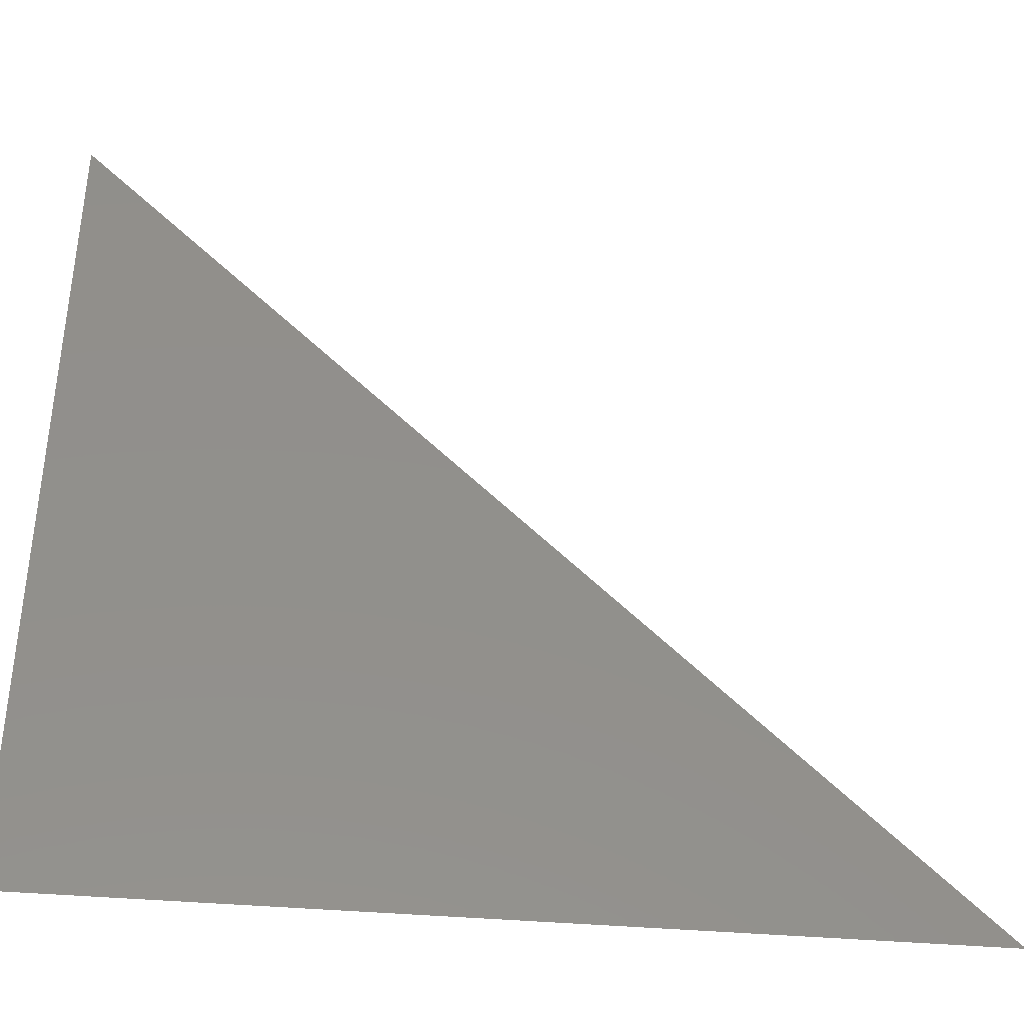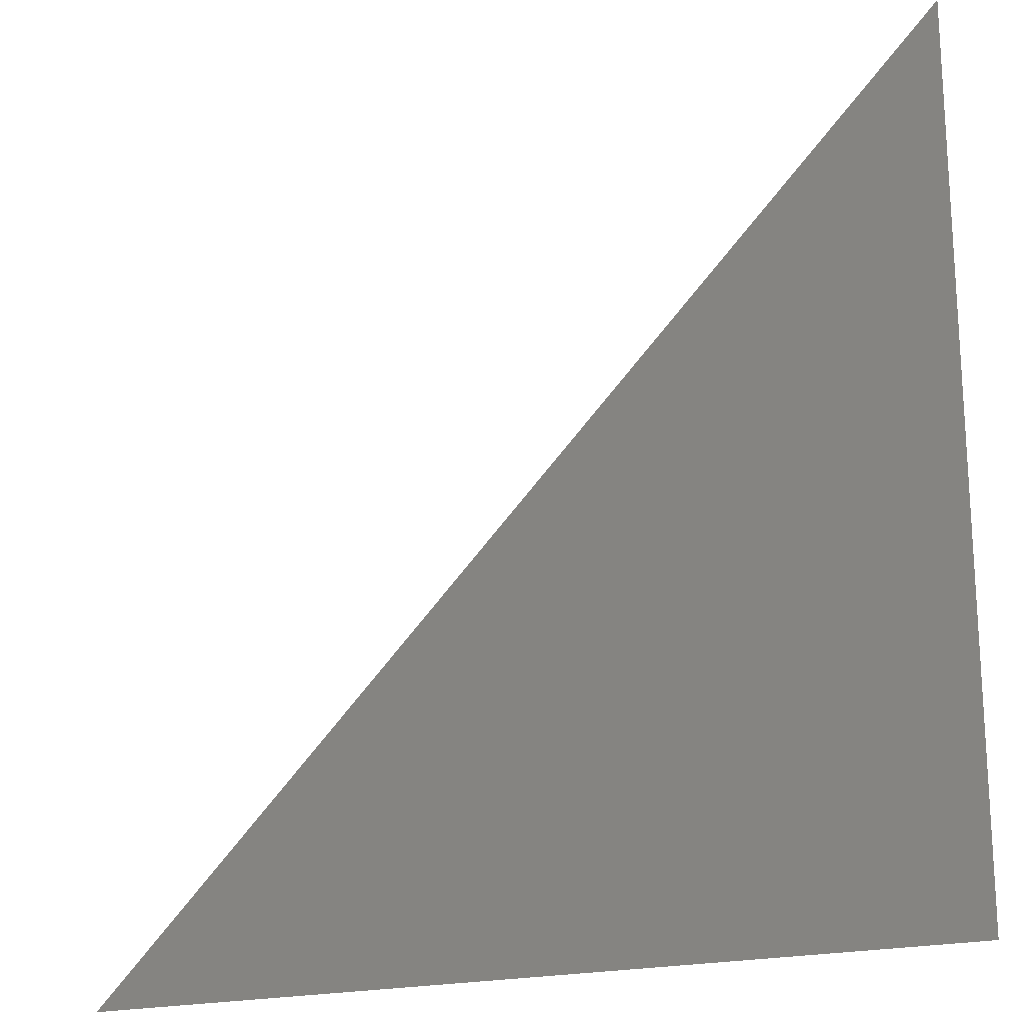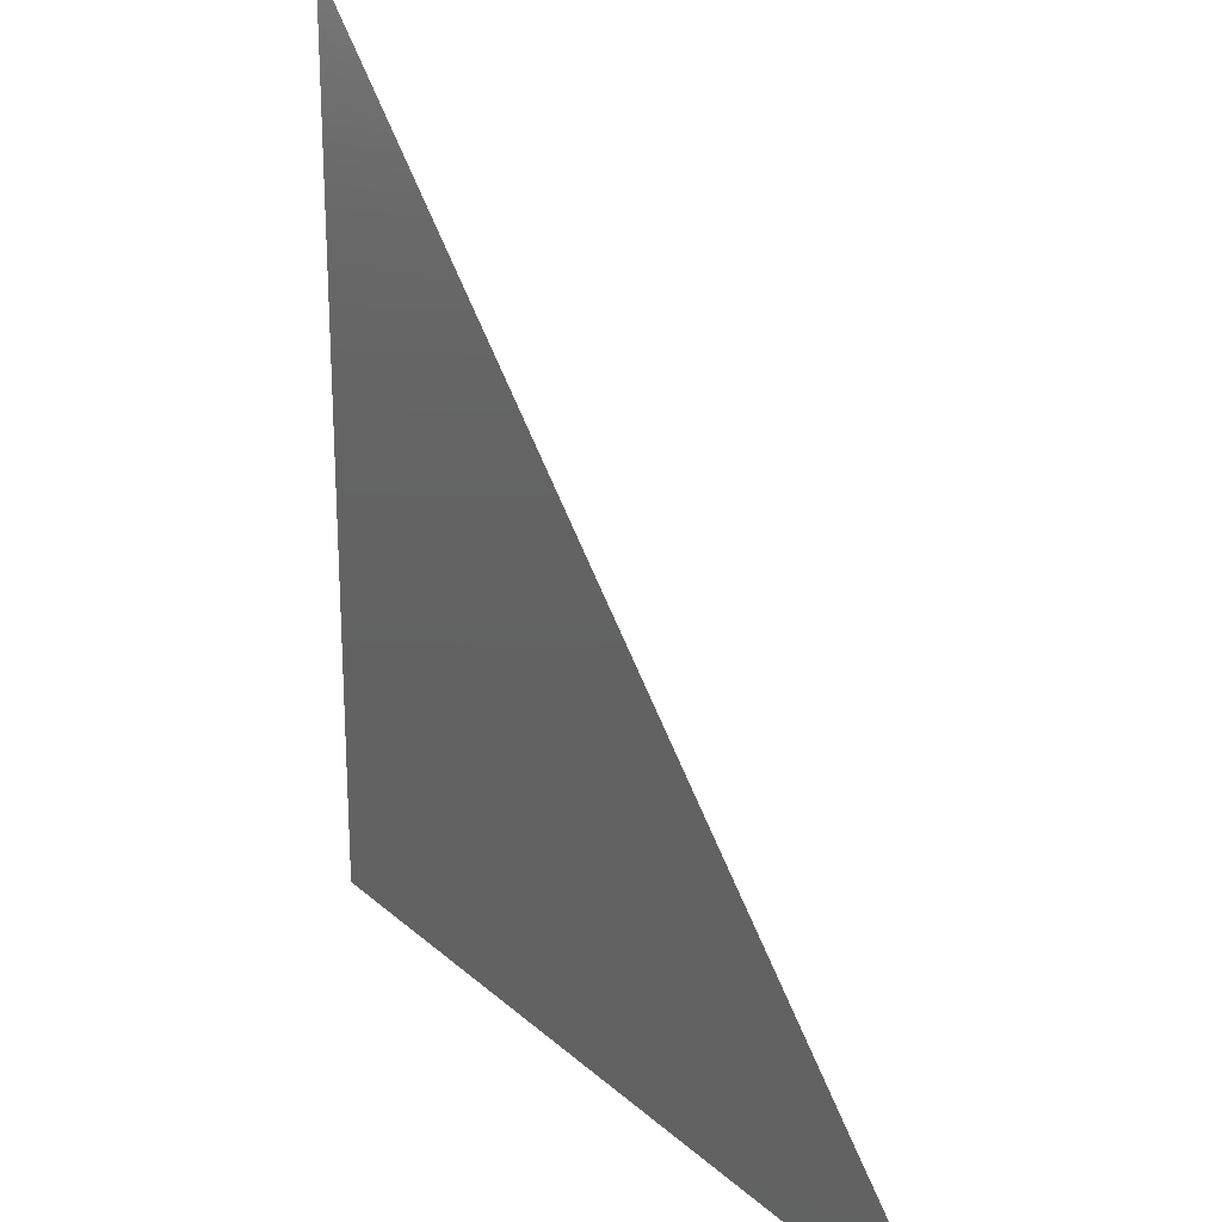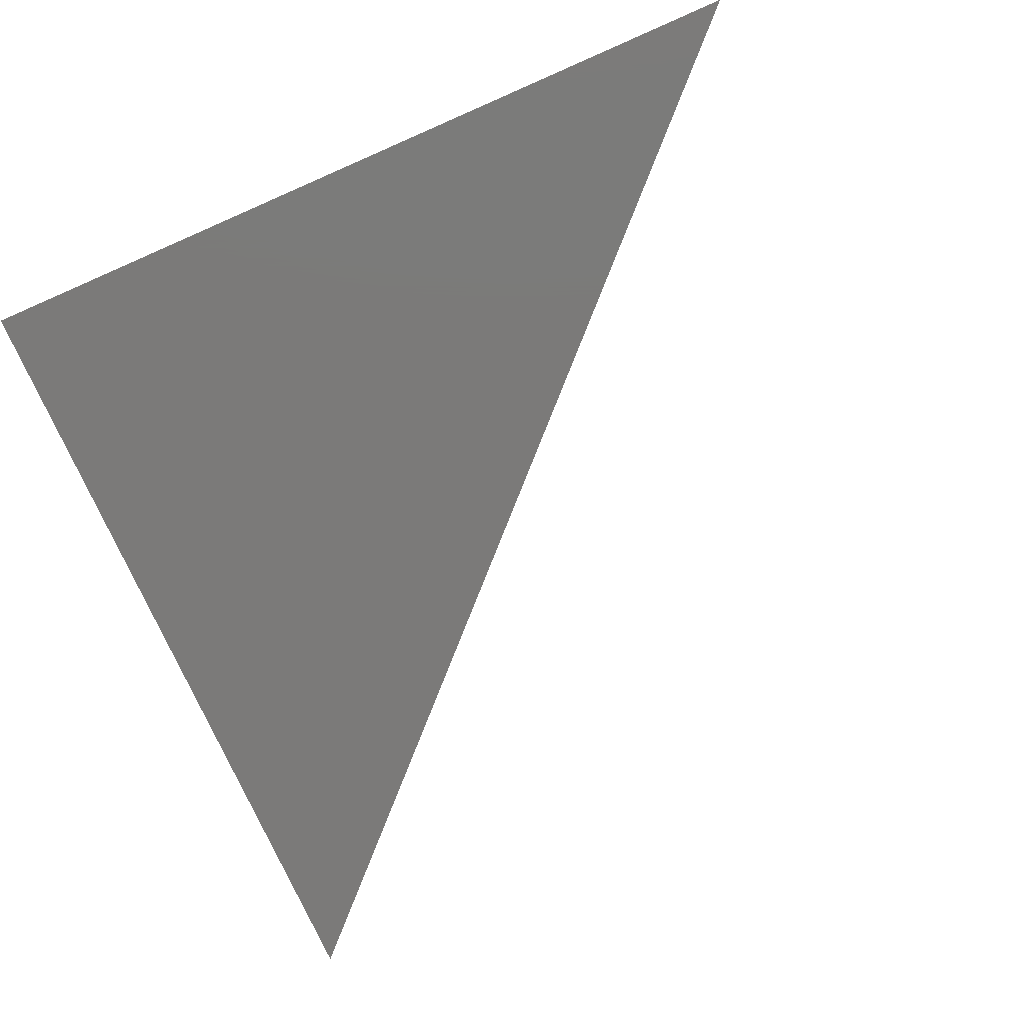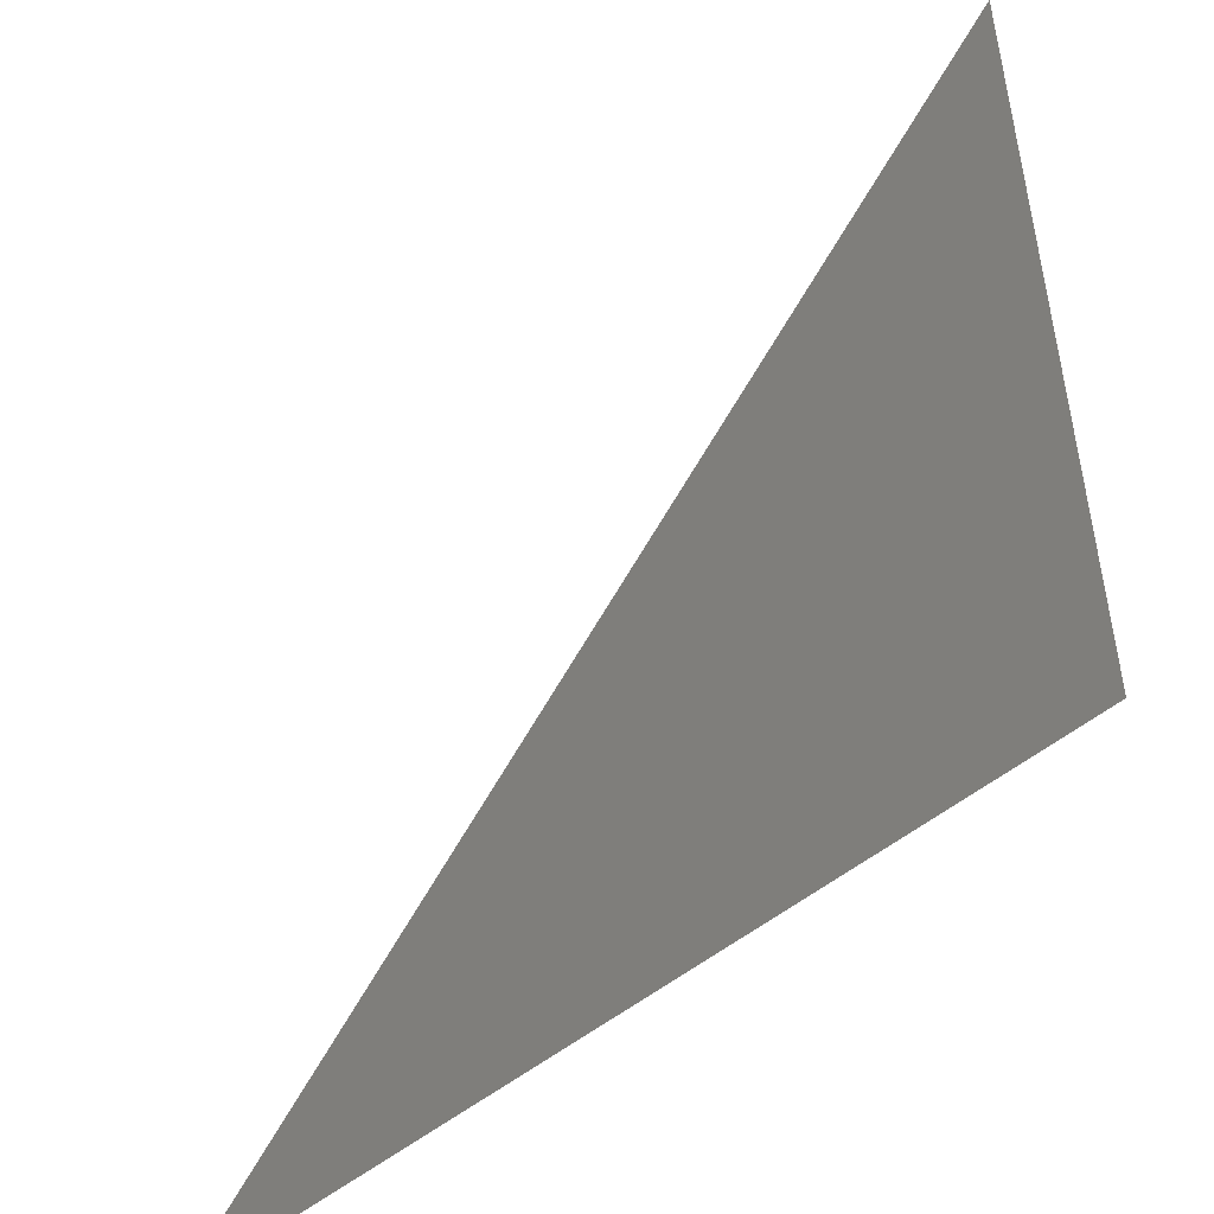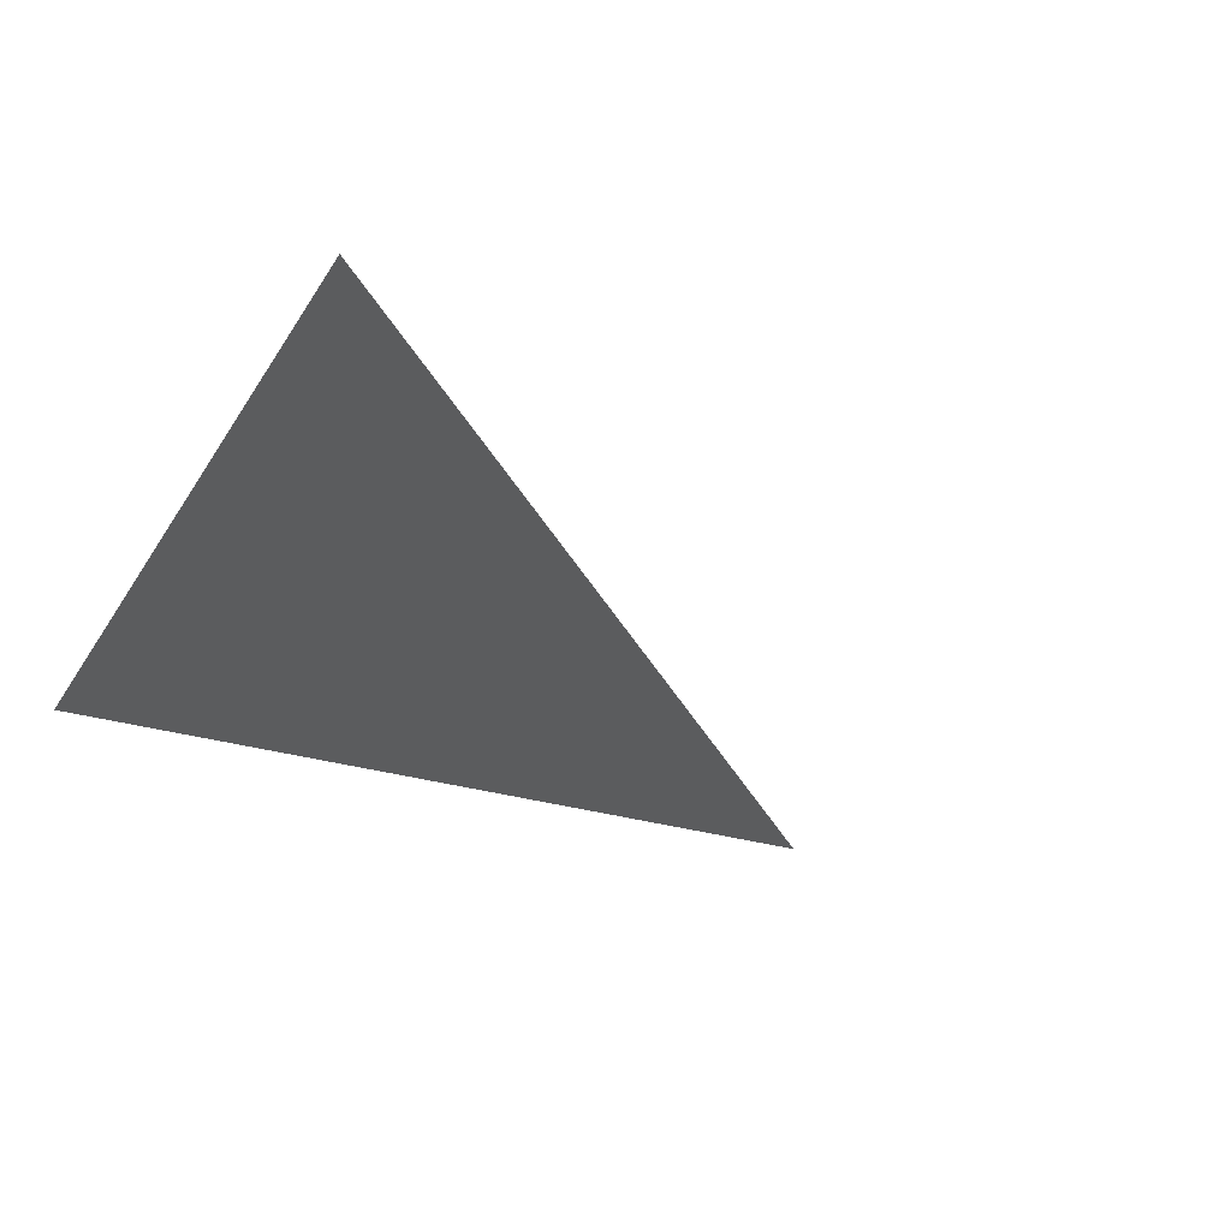
<metadata>
{"format":"stl","ext":"stl","renderer":"f3d","projection":"perspective","resolution":1024,"background":"white","views":[{"elev":-39.2,"azim":-6.3,"up":"+Z"},{"elev":-19.9,"azim":-154.5,"up":"+Z"},{"elev":23.4,"azim":55.5,"up":"+Z"},{"elev":-73.6,"azim":-66.3,"up":"+Y"},{"elev":-49.7,"azim":-137.2,"up":"+Z"},{"elev":-28.0,"azim":-25.3,"up":"+Y"}]}
</metadata>
<code>
# stl→obj: 3 verts, 1 faces
v 0 0 0
v 0 0 1
v 1 0 0
f 1 2 3

</code>
